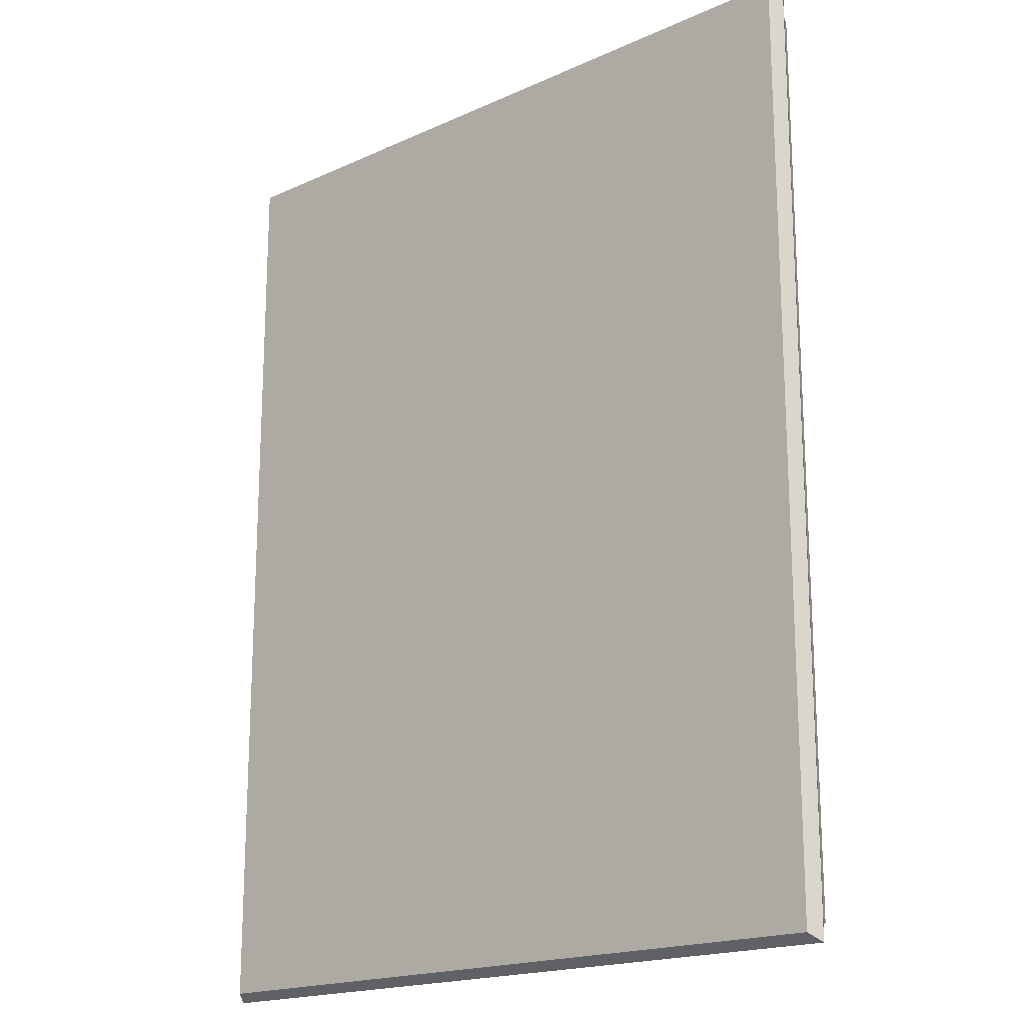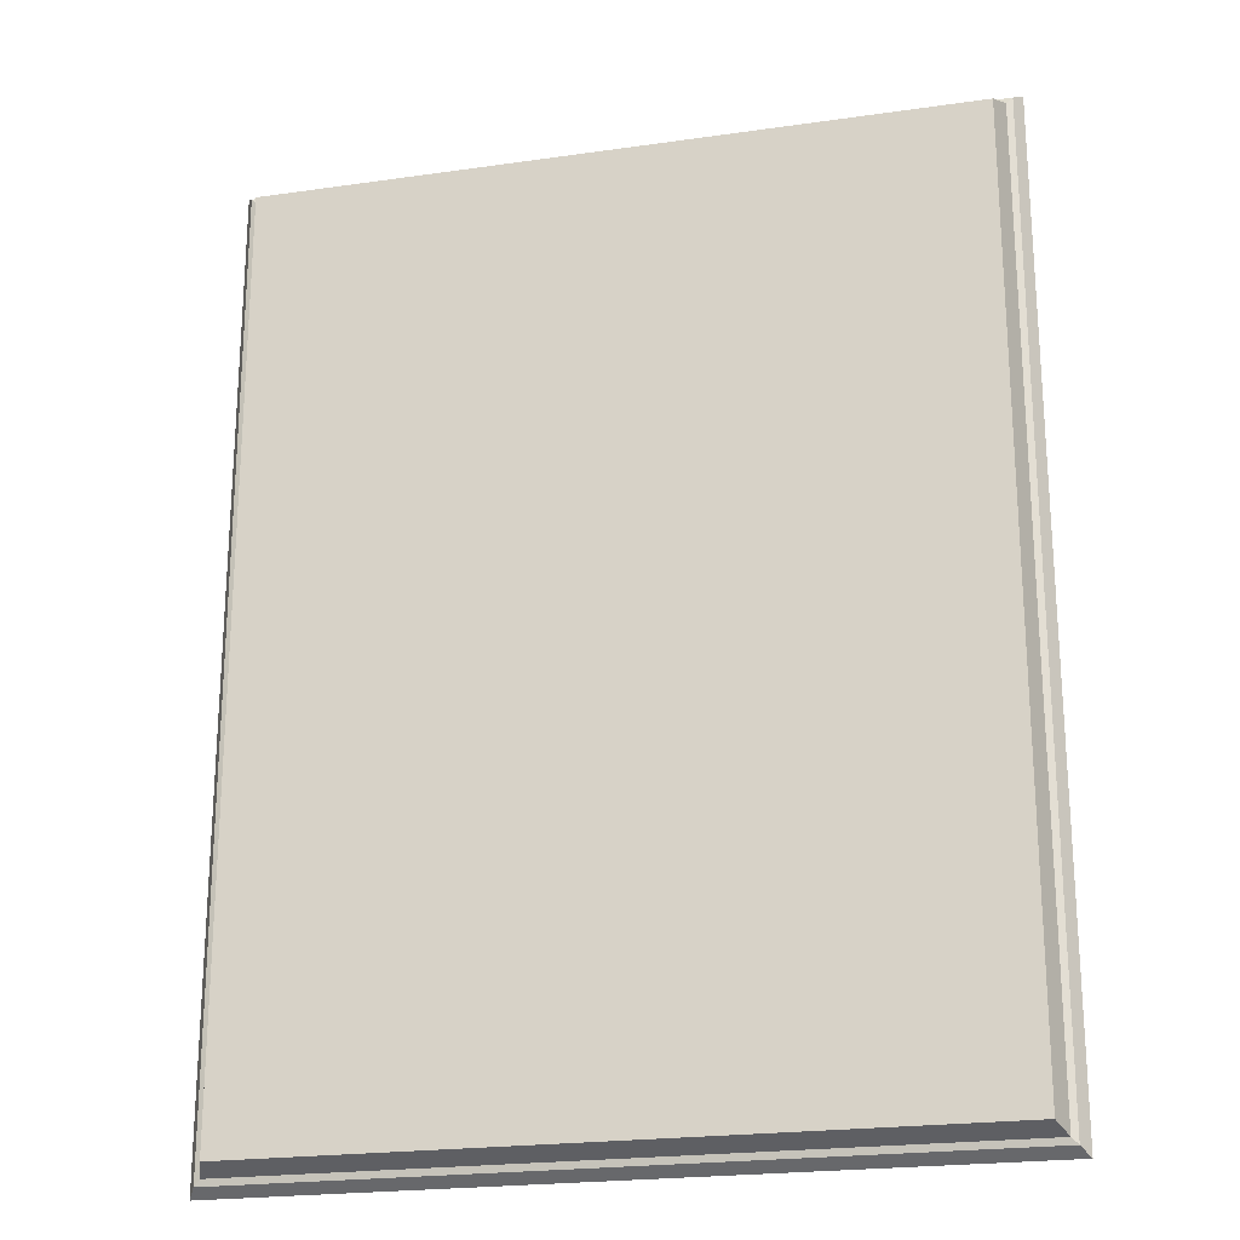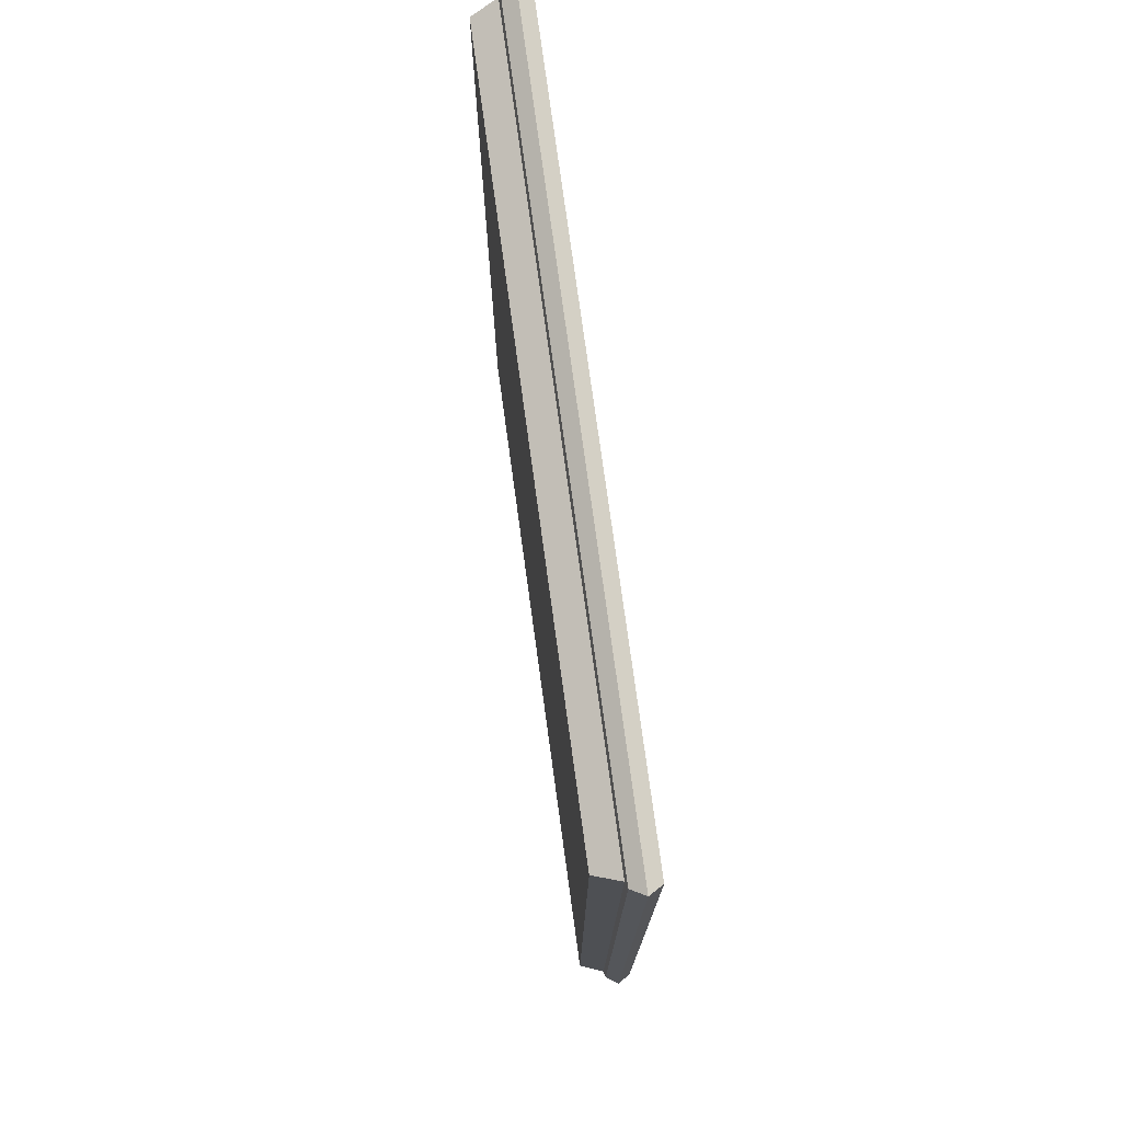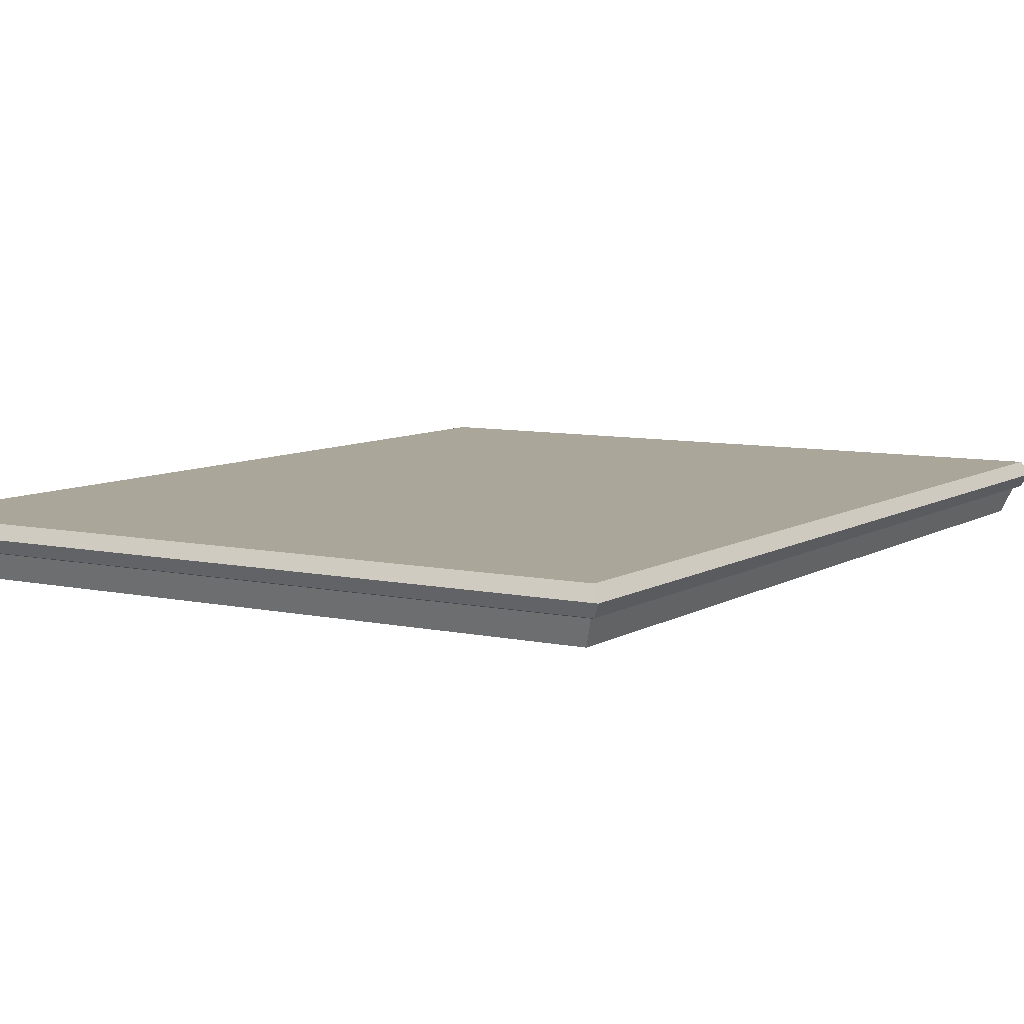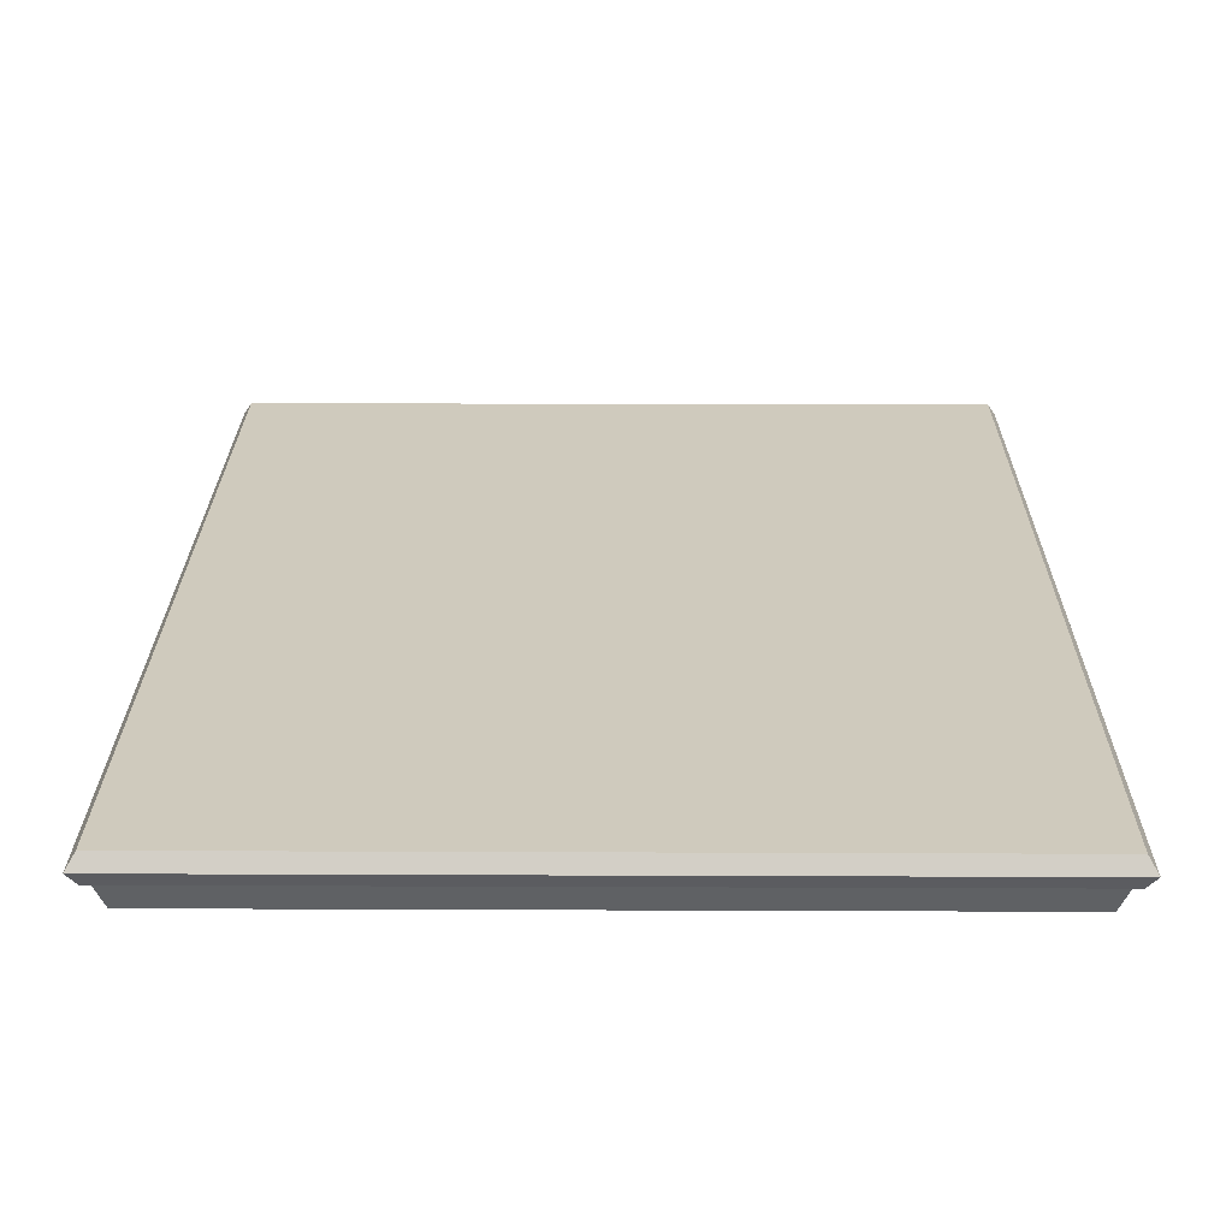
<metadata>
{"format":"obj","ext":"obj","renderer":"f3d","projection":"perspective","resolution":1024,"background":"white","views":[{"elev":-18.4,"azim":-138.9,"up":"+Z"},{"elev":-22.2,"azim":14.0,"up":"+Z"},{"elev":76.5,"azim":82.2,"up":"+Z"},{"elev":7.8,"azim":31.7,"up":"+Y"},{"elev":23.1,"azim":-179.6,"up":"+Y"}]}
</metadata>
<code>
o Detail_Cube.025
v -6.824 1 8.838
v -6.534 0 8.549
v -6.824 0.5 8.838
v -6.708 0.4673 8.722
v -6.98 0.75 8.994
v 6.824 1 8.838
v 6.534 0 8.549
v 6.824 0.5 8.838
v 6.708 0.4673 8.722
v 6.98 0.75 8.994
v 0 1 8.838
v 0 0 8.549
v 0 0.5 8.838
v 0 0.4673 8.722
v 0 0.75 8.994
v -6.824 1 -8.838
v -6.534 0 -8.549
v -6.824 0.5 -8.838
v -6.708 0.4673 -8.722
v -6.98 0.75 -8.994
v -6.824 1 0
v -6.534 0 0
v -6.824 0.5 0
v -6.708 0.4673 0
v -6.98 0.75 0
v 6.824 1 -8.838
v 6.534 0 -8.549
v 6.824 0.5 -8.838
v 6.708 0.4673 -8.722
v 6.98 0.75 -8.994
v 0 1 -8.838
v 0 0 -8.549
v 0 0.5 -8.838
v 0 0.4673 -8.722
v 0 0.75 -8.994
v 6.824 1 0
v 6.534 0 0
v 6.824 0.5 0
v 6.708 0.4673 0
v 6.98 0.75 0
v 0 0 0
v 0 1 0
f 15 11 1 5
f 42 21 1 11
f 14 13 3 4
f 12 14 4 2
f 13 15 5 3
f 3 5 25 23
f 2 4 24 22
f 4 3 23 24
f 12 2 22 41
f 5 1 21 25
f 15 10 6 11
f 42 11 6 36
f 14 9 8 13
f 12 7 9 14
f 13 8 10 15
f 8 38 40 10
f 7 37 39 9
f 9 39 38 8
f 12 41 37 7
f 10 40 36 6
f 35 20 16 31
f 42 31 16 21
f 34 19 18 33
f 32 17 19 34
f 33 18 20 35
f 18 23 25 20
f 17 22 24 19
f 19 24 23 18
f 32 41 22 17
f 20 25 21 16
f 35 31 26 30
f 42 36 26 31
f 34 33 28 29
f 32 34 29 27
f 33 35 30 28
f 28 30 40 38
f 27 29 39 37
f 29 28 38 39
f 32 27 37 41
f 30 26 36 40

</code>
